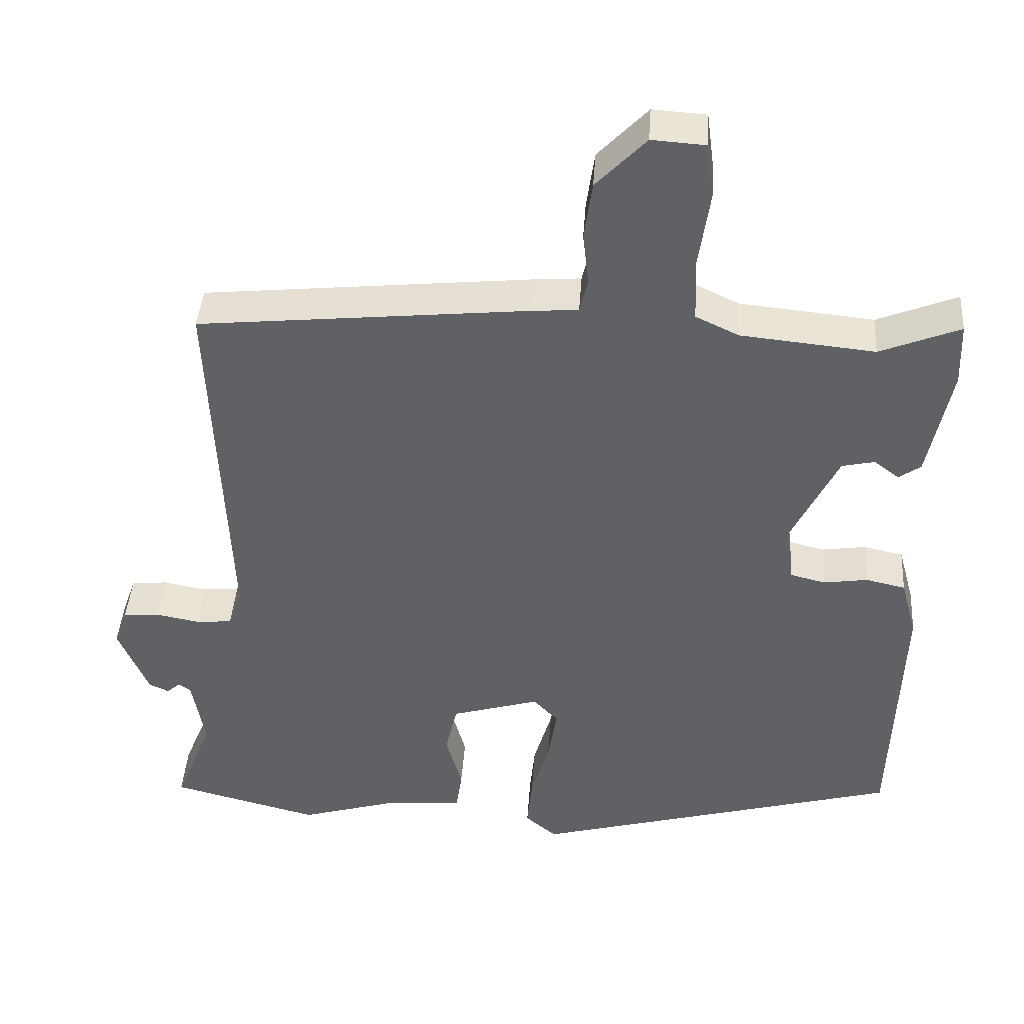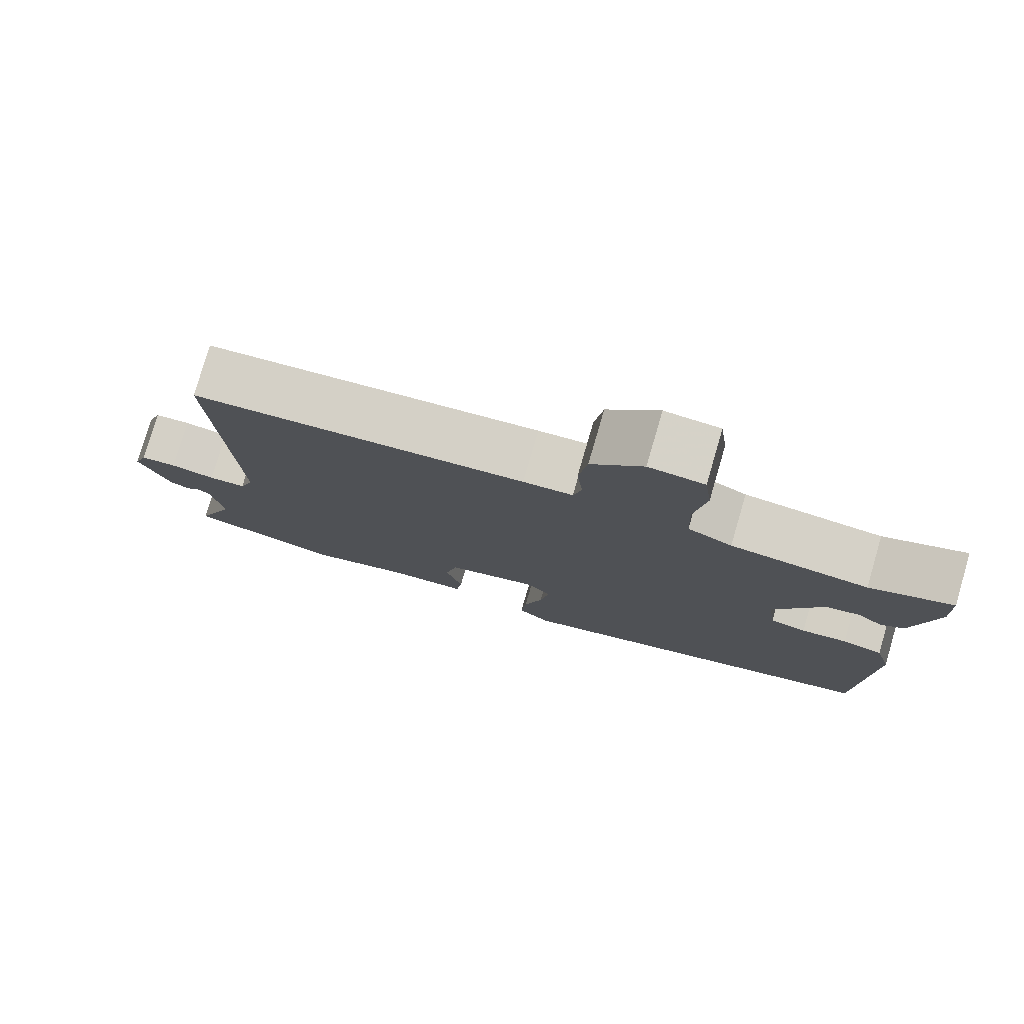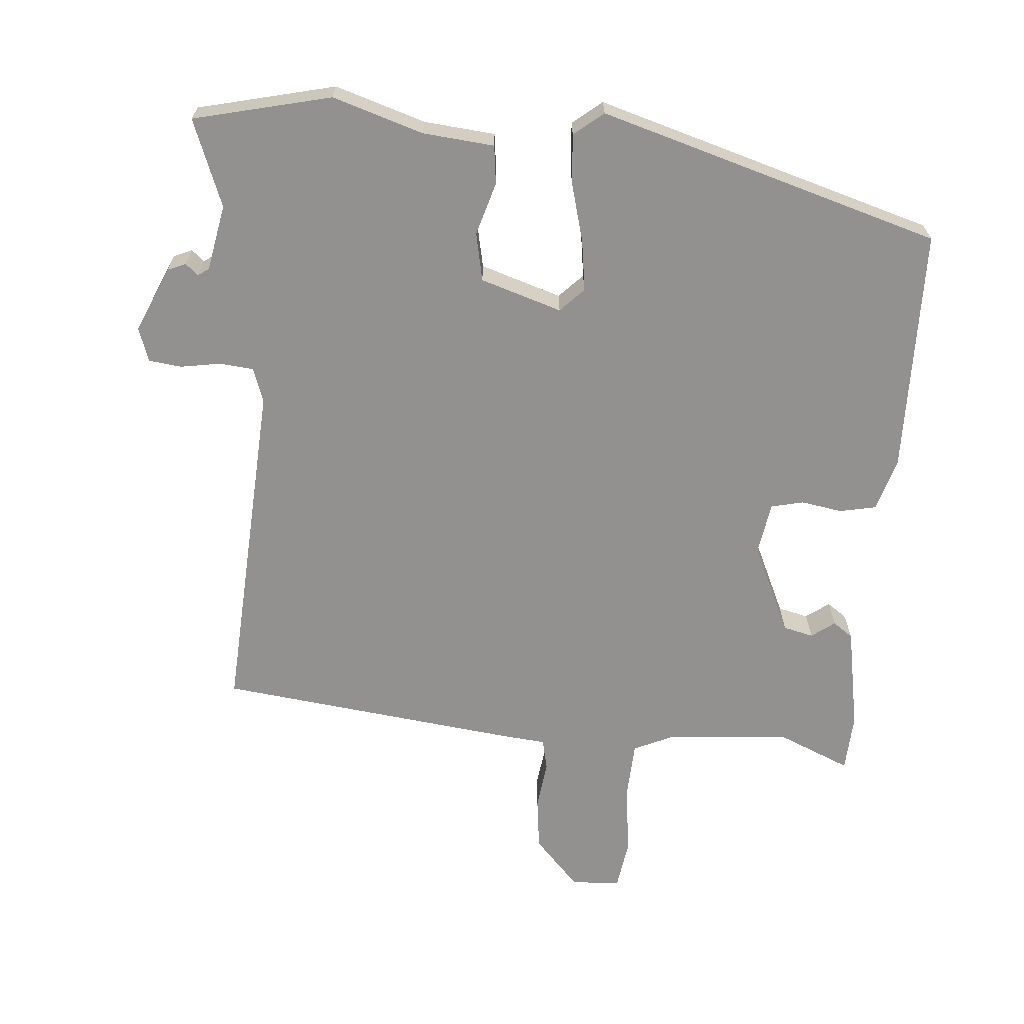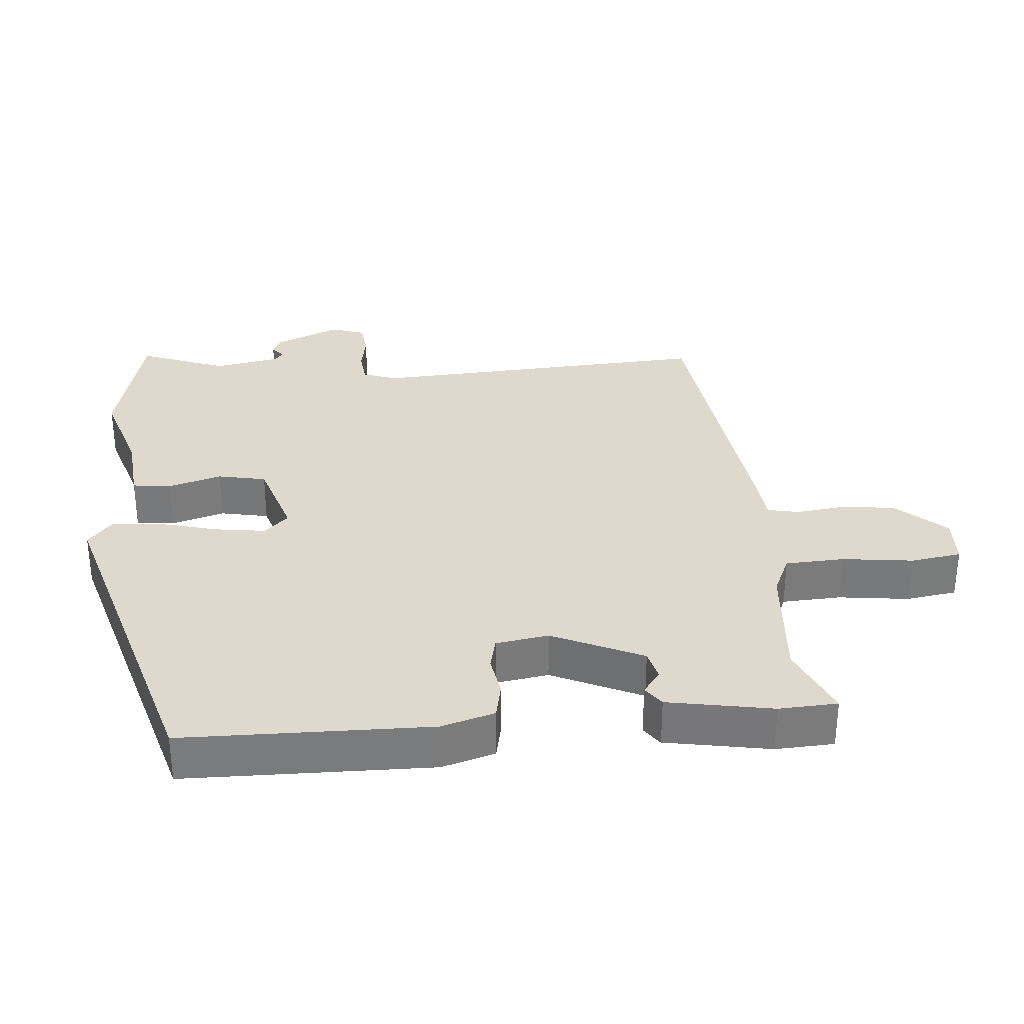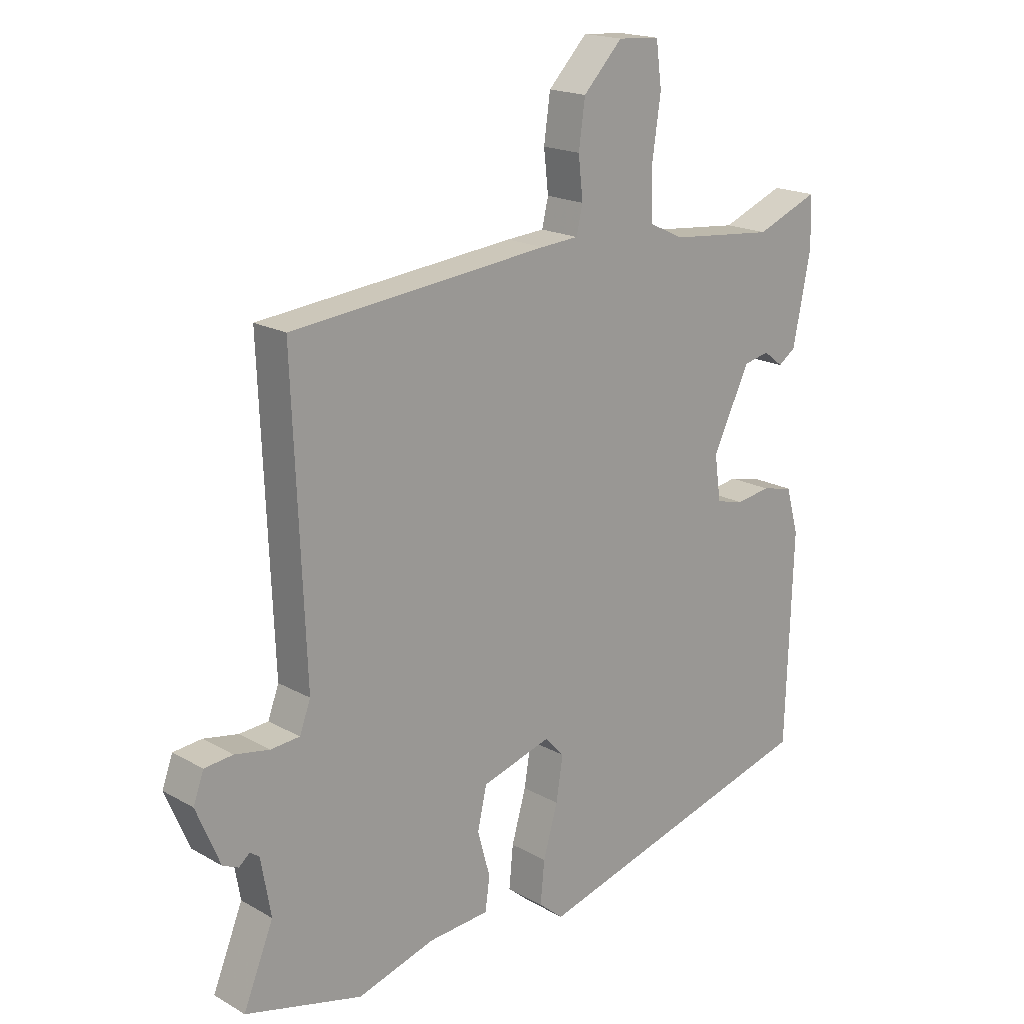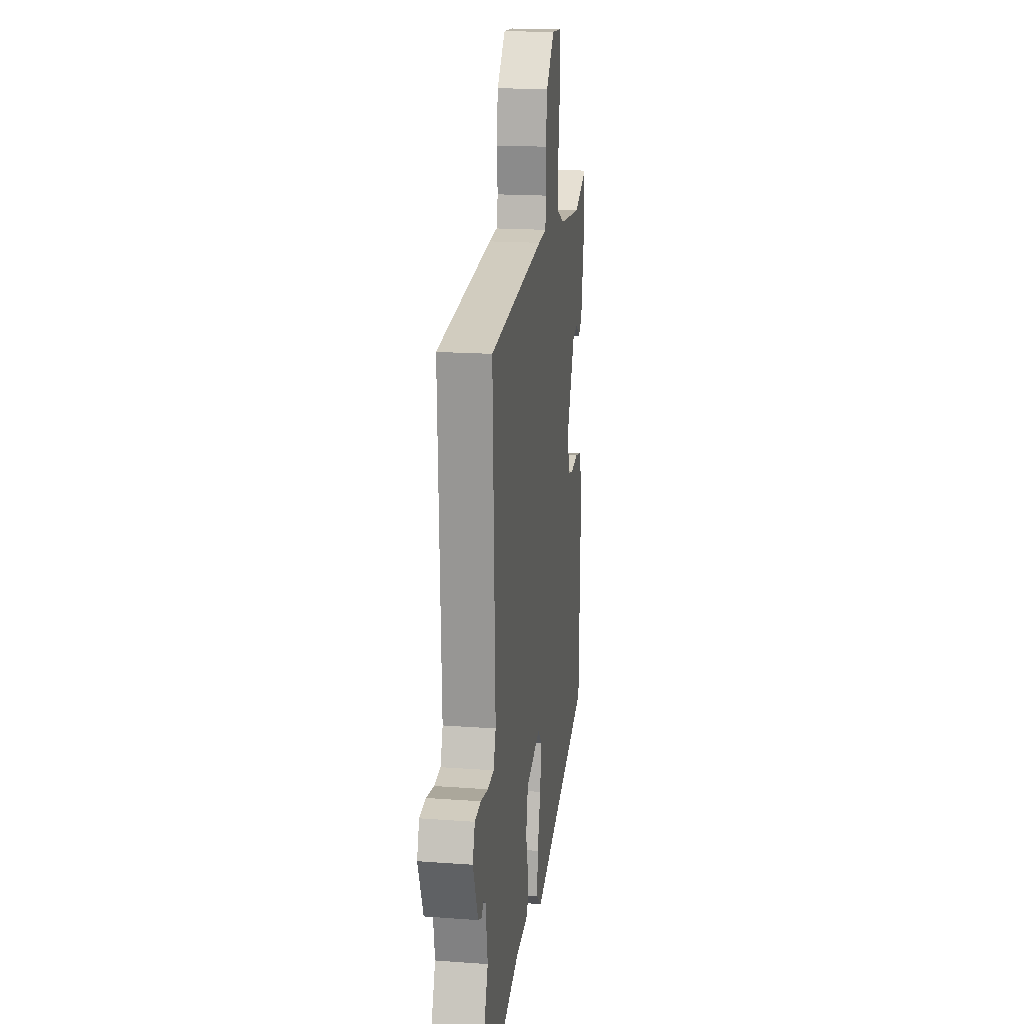
<metadata>
{"format":"obj","ext":"obj","renderer":"f3d","projection":"perspective","resolution":1024,"background":"white","views":[{"elev":41.9,"azim":-176.1,"up":"+Z"},{"elev":78.4,"azim":-163.7,"up":"+Z"},{"elev":-66.1,"azim":174.3,"up":"+Y"},{"elev":32.0,"azim":-95.9,"up":"+Y"},{"elev":18.4,"azim":137.2,"up":"+Z"},{"elev":18.3,"azim":98.0,"up":"+Z"}]}
</metadata>
<code>
v -0.524 0.07 0.51
v -0.415 0.07 0.466
v -0.232 0.07 0.484
v -0.173 0.07 0.512
v -0.17 0.07 0.599
v -0.185 0.07 0.703
v -0.175 0.07 0.778
v -0.102 0.07 0.783
v -0.034 0.07 0.712
v -0.023 0.07 0.633
v -0.031 0.07 0.562
v -0.02 0.07 0.515
v 0.046 0.07 0.51
v 0.494 0.07 0.465
v 0.473 0.07 -0.043
v 0.492 0.07 -0.094
v 0.542 0.07 -0.098
v 0.602 0.07 -0.087
v 0.651 0.07 -0.092
v 0.669 0.07 -0.142
v 0.628 0.07 -0.24
v 0.601 0.07 -0.252
v 0.582 0.07 -0.236
v 0.566 0.07 -0.248
v 0.549 0.07 -0.346
v 0.601 0.07 -0.474
v 0.398 0.07 -0.526
v 0.263 0.07 -0.486
v 0.157 0.07 -0.478
v 0.149 0.07 -0.421
v 0.171 0.07 -0.342
v 0.155 0.07 -0.271
v 0.034 0.07 -0.235
v 0 0.07 -0.271
v 0.012 0.07 -0.346
v 0.037 0.07 -0.433
v 0.044 0.07 -0.506
v 0.001 0.07 -0.542
v -0.507 0.07 -0.402
v -0.519 0.07 -0.039
v -0.497 0.07 0.04
v -0.443 0.07 0.052
v -0.382 0.07 0.043
v -0.334 0.07 0.055
v -0.323 0.07 0.133
v -0.387 0.07 0.265
v -0.432 0.07 0.275
v -0.466 0.07 0.249
v -0.496 0.07 0.27
v -0.527 0.07 0.424
v -0.524 0 0.51
v -0.415 0 0.466
v -0.232 0 0.484
v -0.173 0 0.512
v -0.17 0 0.599
v -0.185 0 0.703
v -0.175 0 0.778
v -0.102 0 0.783
v -0.034 0 0.712
v -0.023 0 0.633
v -0.031 0 0.562
v -0.02 0 0.515
v 0.046 0 0.51
v 0.494 0 0.465
v 0.473 0 -0.043
v 0.492 0 -0.094
v 0.542 0 -0.098
v 0.602 0 -0.087
v 0.651 0 -0.092
v 0.669 0 -0.142
v 0.628 0 -0.24
v 0.601 0 -0.252
v 0.582 0 -0.236
v 0.566 0 -0.248
v 0.549 0 -0.346
v 0.601 0 -0.474
v 0.398 0 -0.526
v 0.263 0 -0.486
v 0.157 0 -0.478
v 0.149 0 -0.421
v 0.171 0 -0.342
v 0.155 0 -0.271
v 0.034 0 -0.235
v 0 0 -0.271
v 0.012 0 -0.346
v 0.037 0 -0.433
v 0.044 0 -0.506
v 0.001 0 -0.542
v -0.507 0 -0.402
v -0.519 0 -0.039
v -0.497 0 0.04
v -0.443 0 0.052
v -0.382 0 0.043
v -0.334 0 0.055
v -0.323 0 0.133
v -0.387 0 0.265
v -0.432 0 0.275
v -0.466 0 0.249
v -0.496 0 0.27
v -0.527 0 0.424
f 47 48 49 50
f 46 47 50 1
f 40 41 42 43
f 40 43 44
f 39 40 44
f 38 39 44
f 35 36 37 38
f 34 35 38 44
f 33 34 44 45
f 28 29 30 31
f 28 31 32
f 25 26 27 28
f 24 25 28 32
f 23 24 32 33
f 21 22 23
f 20 21 23
f 17 18 19 20
f 16 17 20 23
f 12 13 14 15
f 12 15 16
f 8 9 10 11
f 8 11 12
f 5 6 7 8
f 4 5 8 12
f 3 4 12 16
f 46 1 2
f 23 33 45 46
f 16 23 46
f 2 3 16 46
f 100 99 98 97
f 51 100 97 96
f 93 92 91 90
f 94 93 90
f 94 90 89
f 94 89 88
f 88 87 86 85
f 94 88 85 84
f 95 94 84 83
f 81 80 79 78
f 82 81 78
f 78 77 76 75
f 82 78 75 74
f 83 82 74 73
f 73 72 71
f 73 71 70
f 70 69 68 67
f 73 70 67 66
f 65 64 63 62
f 66 65 62
f 61 60 59 58
f 62 61 58
f 58 57 56 55
f 62 58 55 54
f 66 62 54 53
f 52 51 96
f 96 95 83 73
f 96 73 66
f 96 66 53 52
f 1 51 52 2
f 2 52 53 3
f 3 53 54 4
f 4 54 55 5
f 5 55 56 6
f 6 56 57 7
f 7 57 58 8
f 8 58 59 9
f 9 59 60 10
f 10 60 61 11
f 11 61 62 12
f 12 62 63 13
f 13 63 64 14
f 14 64 65 15
f 15 65 66 16
f 16 66 67 17
f 17 67 68 18
f 18 68 69 19
f 19 69 70 20
f 20 70 71 21
f 21 71 72 22
f 22 72 73 23
f 23 73 74 24
f 24 74 75 25
f 25 75 76 26
f 26 76 77 27
f 27 77 78 28
f 28 78 79 29
f 29 79 80 30
f 30 80 81 31
f 31 81 82 32
f 32 82 83 33
f 33 83 84 34
f 34 84 85 35
f 35 85 86 36
f 36 86 87 37
f 37 87 88 38
f 38 88 89 39
f 39 89 90 40
f 40 90 91 41
f 41 91 92 42
f 42 92 93 43
f 43 93 94 44
f 44 94 95 45
f 45 95 96 46
f 46 96 97 47
f 47 97 98 48
f 48 98 99 49
f 49 99 100 50
f 50 100 51 1

</code>
